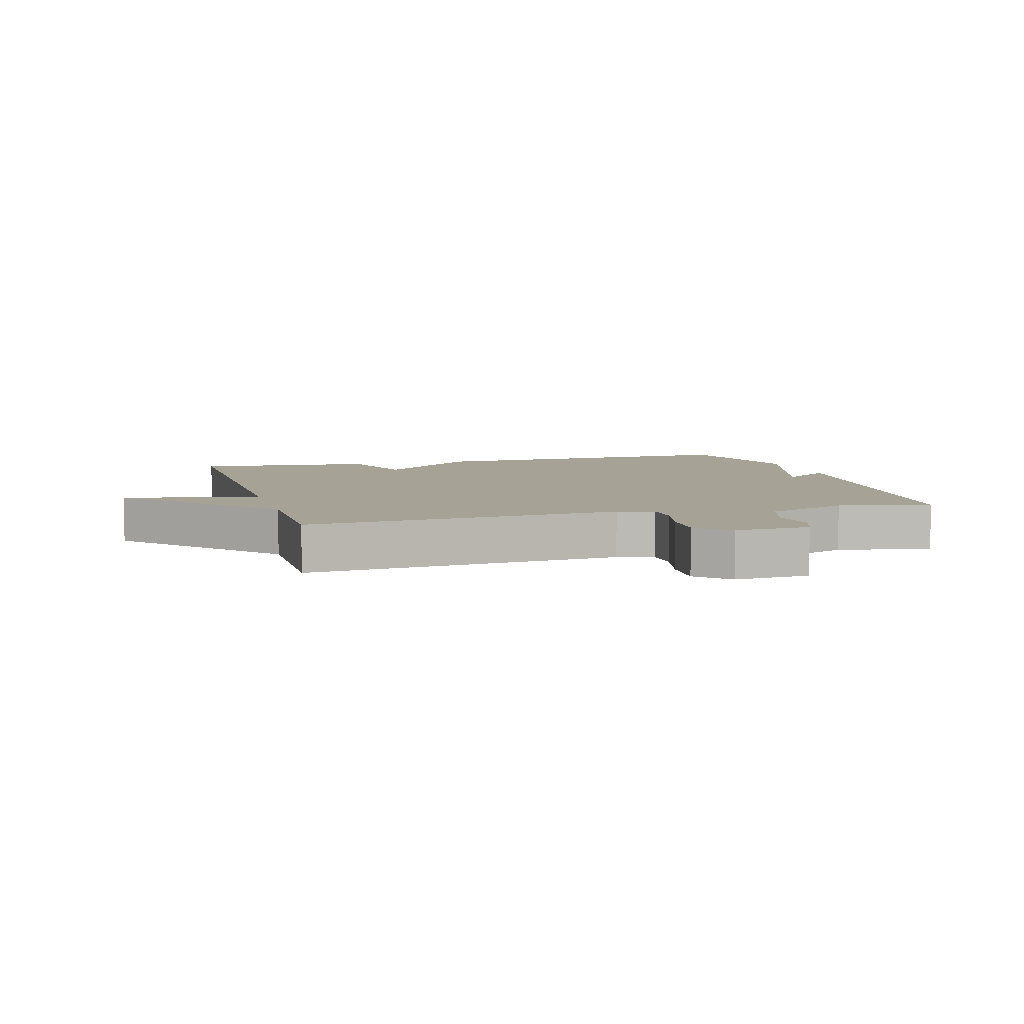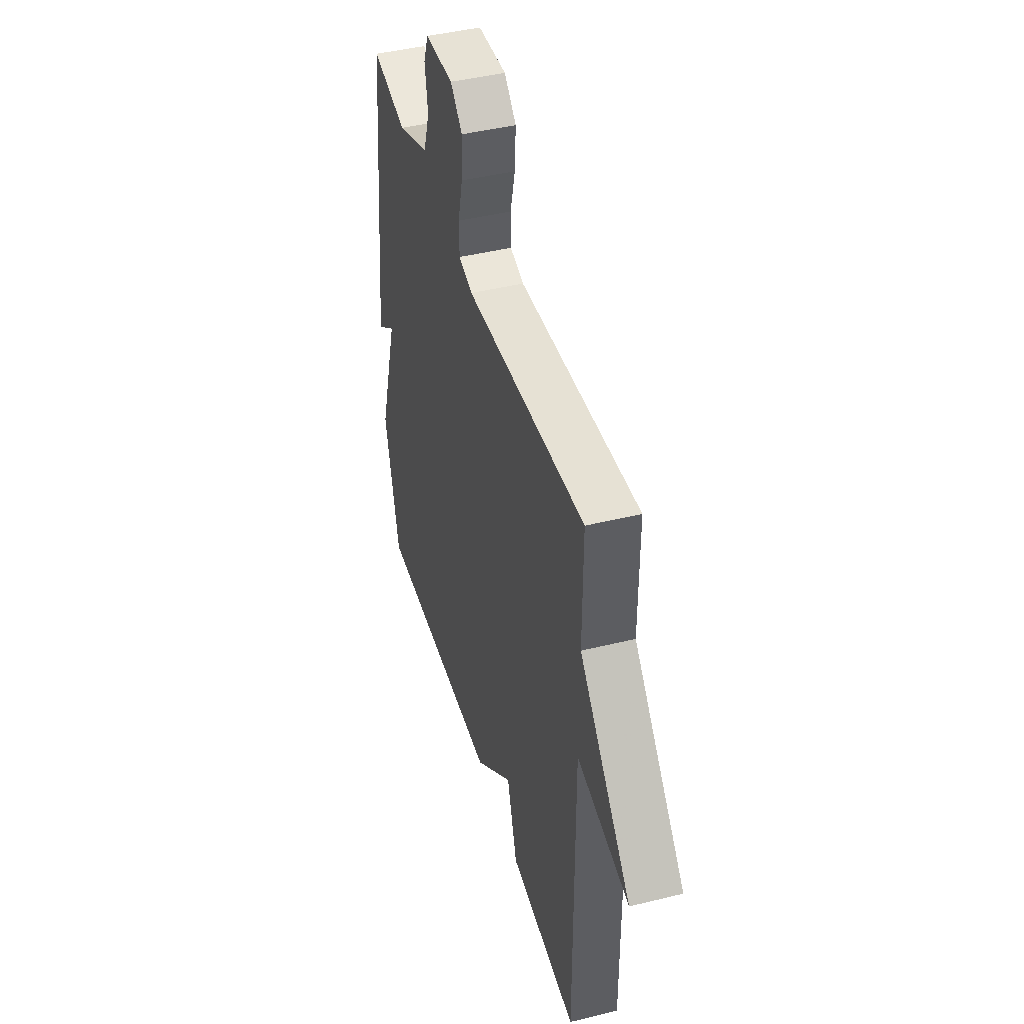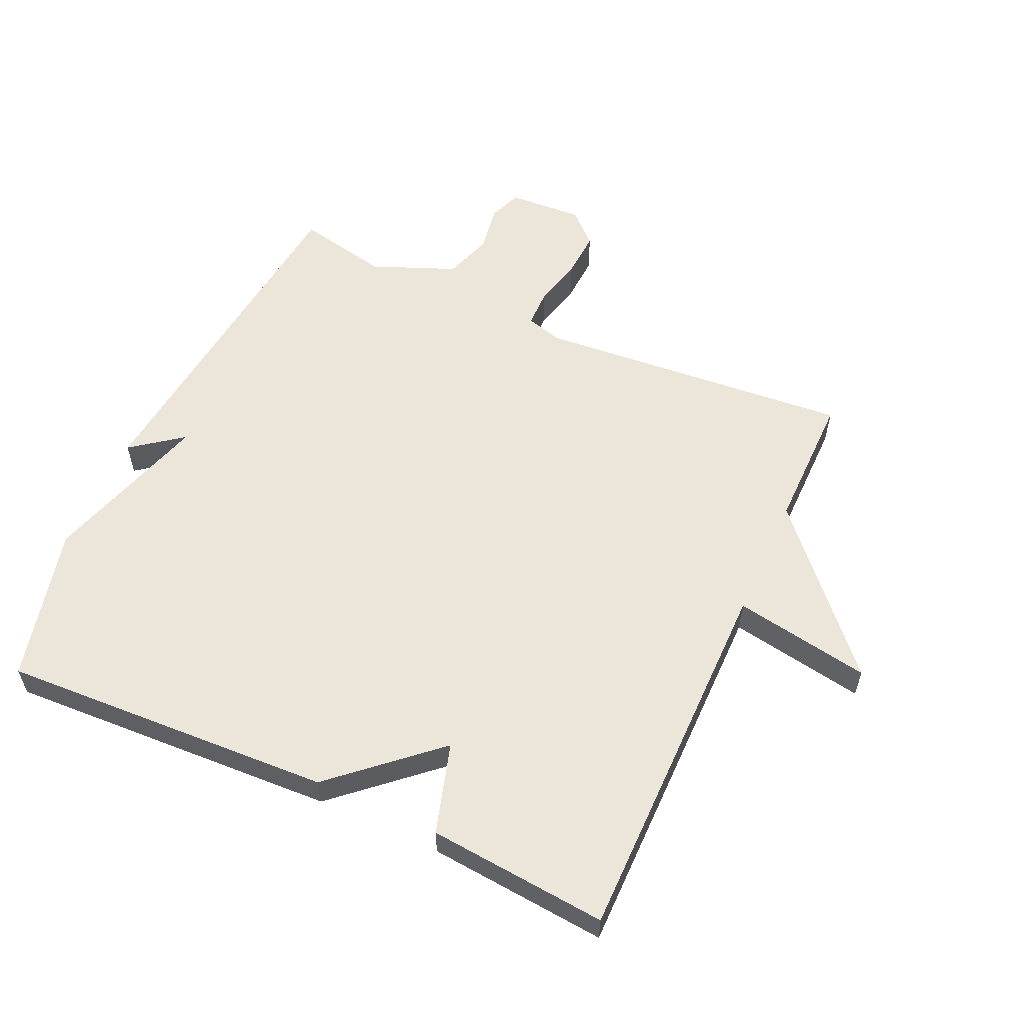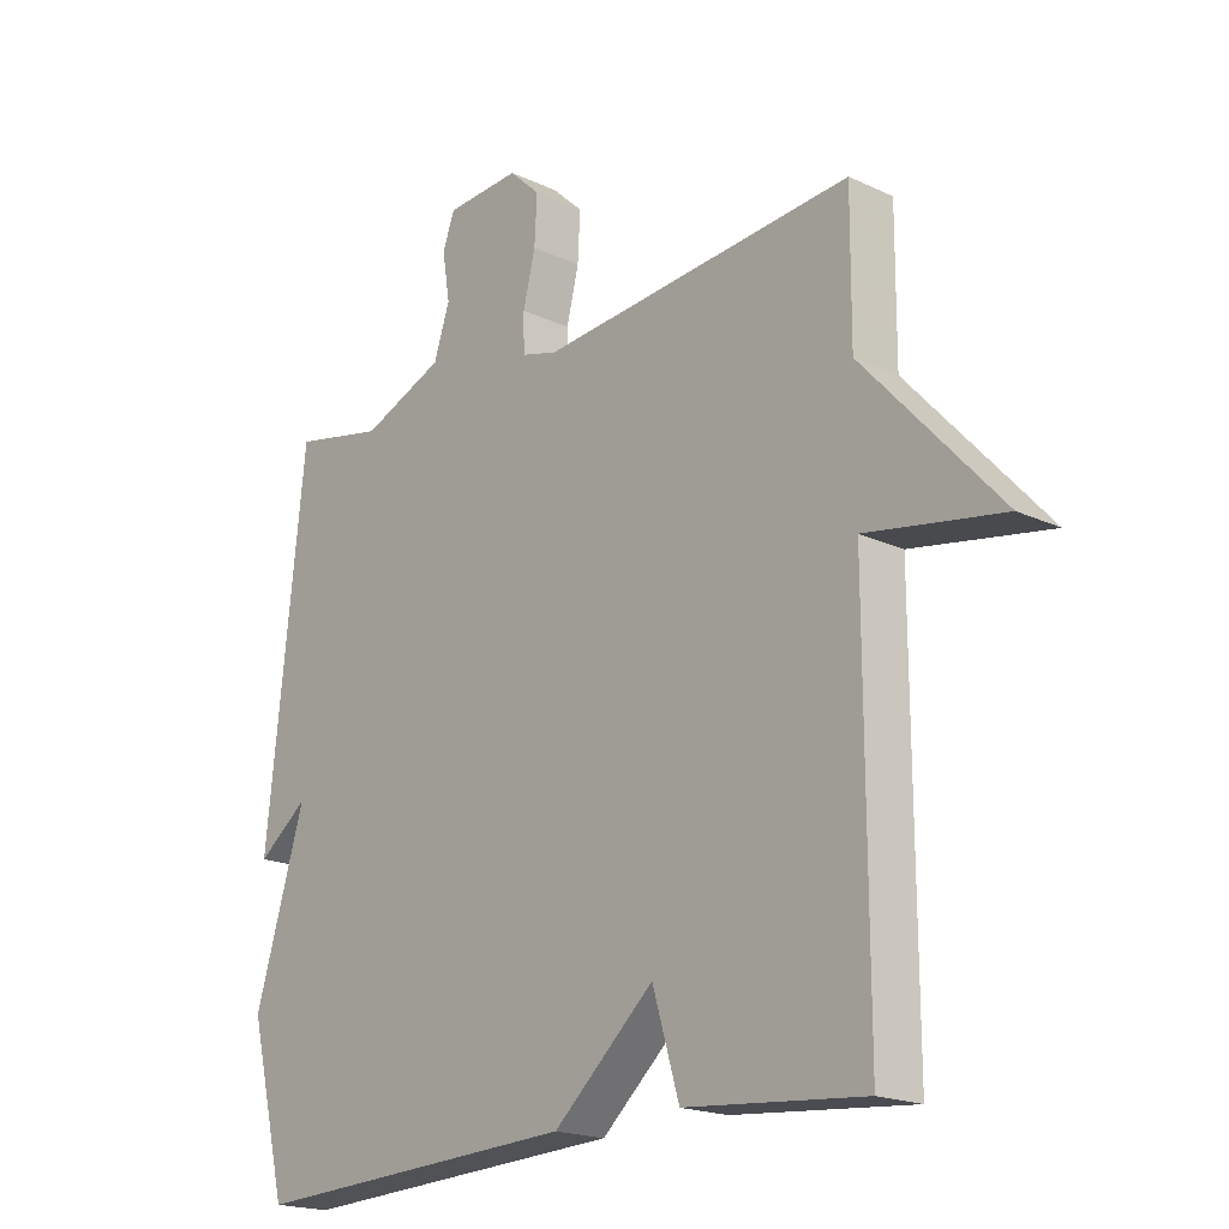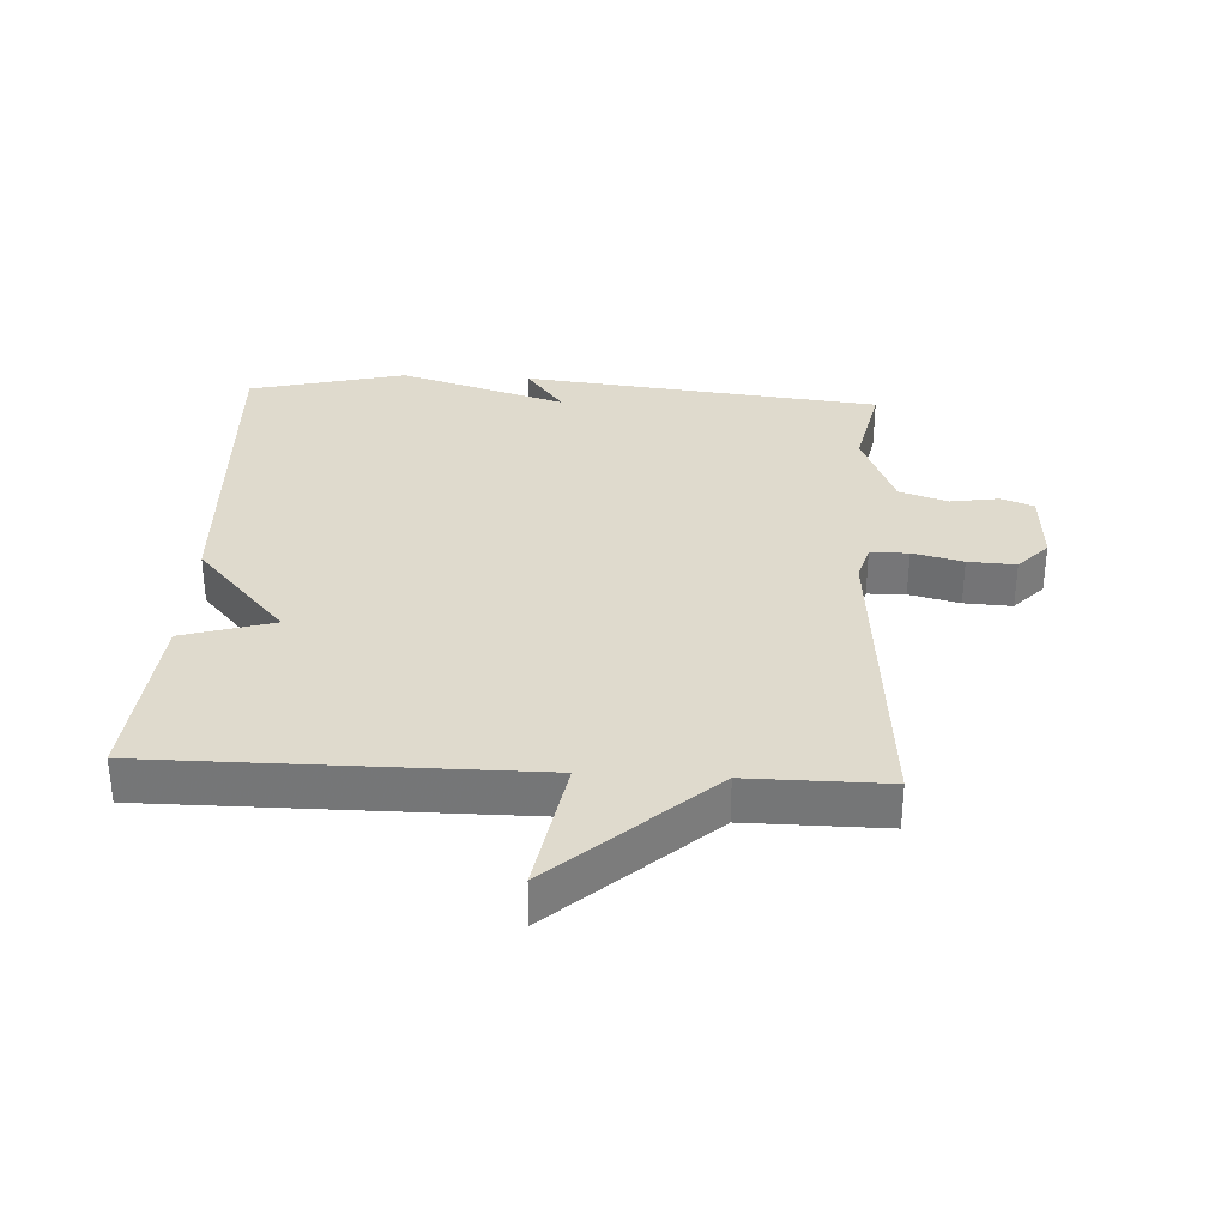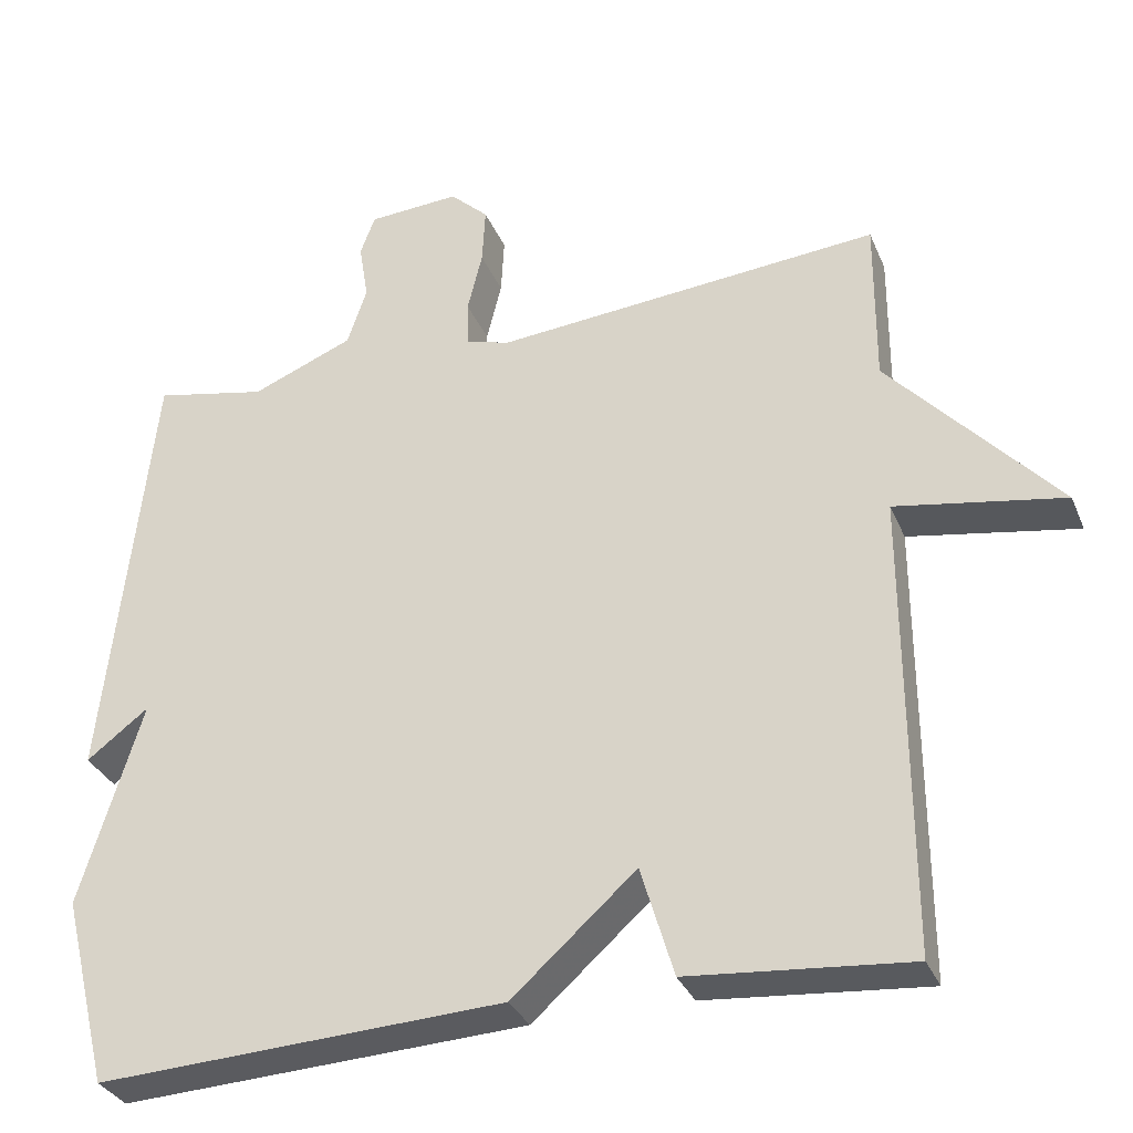
<metadata>
{"format":"obj","ext":"obj","renderer":"f3d","projection":"perspective","resolution":1024,"background":"white","views":[{"elev":6.3,"azim":-15.7,"up":"+Y"},{"elev":44.3,"azim":-106.1,"up":"+Z"},{"elev":57.3,"azim":-155.5,"up":"+Y"},{"elev":-19.2,"azim":-131.4,"up":"+Z"},{"elev":32.9,"azim":-86.9,"up":"+Y"},{"elev":-32.4,"azim":-159.7,"up":"+Z"}]}
</metadata>
<code>
v -0.5 0.07 -0.5
v -0.499 0.07 0.086
v -0.713 0.07 0.049
v -0.499 0.07 0.286
v -0.5 0.07 0.5
v -0.007 0.07 0.458
v 0.05 0.07 0.474
v 0.051 0.07 0.533
v 0.032 0.07 0.611
v 0.028 0.07 0.685
v 0.077 0.07 0.731
v 0.194 0.07 0.724
v 0.213 0.07 0.673
v 0.201 0.07 0.598
v 0.226 0.07 0.523
v 0.356 0.07 0.47
v 0.5 0.07 0.5
v 0.56 0.07 -0.057
v 0.481 0.07 0.003
v 0.56 0.07 -0.257
v 0.5 0.07 -0.5
v -0.019 0.07 -0.475
v -0.177 0.07 -0.334
v -0.219 0.07 -0.475
v -0.5 0 -0.5
v -0.499 0 0.086
v -0.713 0 0.049
v -0.499 0 0.286
v -0.5 0 0.5
v -0.007 0 0.458
v 0.05 0 0.474
v 0.051 0 0.533
v 0.032 0 0.611
v 0.028 0 0.685
v 0.077 0 0.731
v 0.194 0 0.724
v 0.213 0 0.673
v 0.201 0 0.598
v 0.226 0 0.523
v 0.356 0 0.47
v 0.5 0 0.5
v 0.56 0 -0.057
v 0.481 0 0.003
v 0.56 0 -0.257
v 0.5 0 -0.5
v -0.019 0 -0.475
v -0.177 0 -0.334
v -0.219 0 -0.475
f 23 24 1 2
f 22 23 2
f 21 22 2
f 20 21 2
f 19 20 2
f 16 17 18 19
f 15 16 19 2
f 12 13 14
f 11 12 14
f 10 11 14
f 9 10 14
f 8 9 14
f 7 8 14 15
f 2 3 4
f 15 2 4
f 7 15 4
f 6 7 4
f 4 5 6
f 26 25 48 47
f 26 47 46
f 26 46 45
f 26 45 44
f 26 44 43
f 43 42 41 40
f 26 43 40 39
f 38 37 36
f 38 36 35
f 38 35 34
f 38 34 33
f 38 33 32
f 39 38 32 31
f 28 27 26
f 28 26 39
f 28 39 31
f 28 31 30
f 30 29 28
f 1 25 26 2
f 2 26 27 3
f 3 27 28 4
f 4 28 29 5
f 5 29 30 6
f 6 30 31 7
f 7 31 32 8
f 8 32 33 9
f 9 33 34 10
f 10 34 35 11
f 11 35 36 12
f 12 36 37 13
f 13 37 38 14
f 14 38 39 15
f 15 39 40 16
f 16 40 41 17
f 17 41 42 18
f 18 42 43 19
f 19 43 44 20
f 20 44 45 21
f 21 45 46 22
f 22 46 47 23
f 23 47 48 24
f 24 48 25 1

</code>
